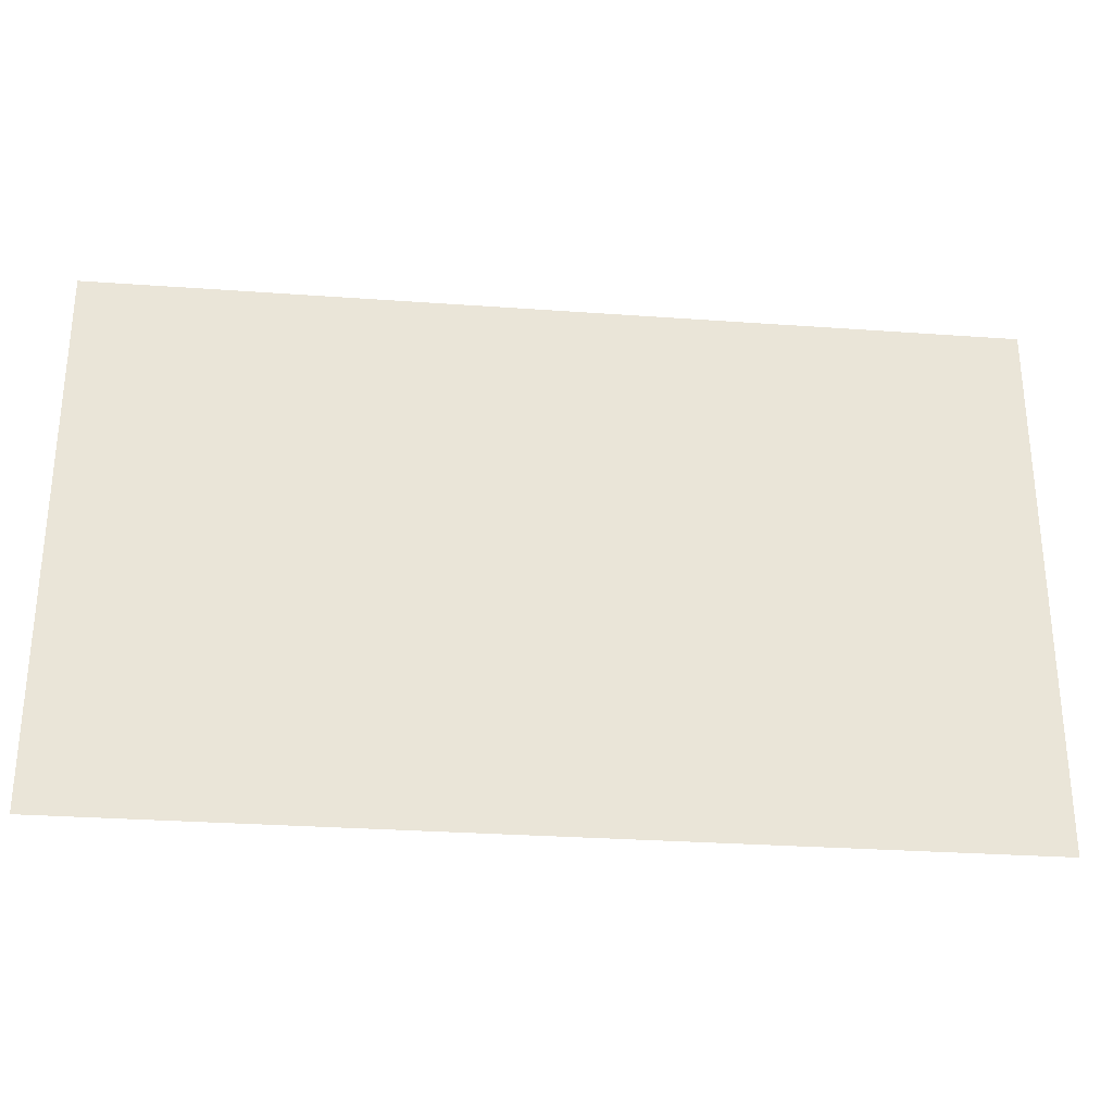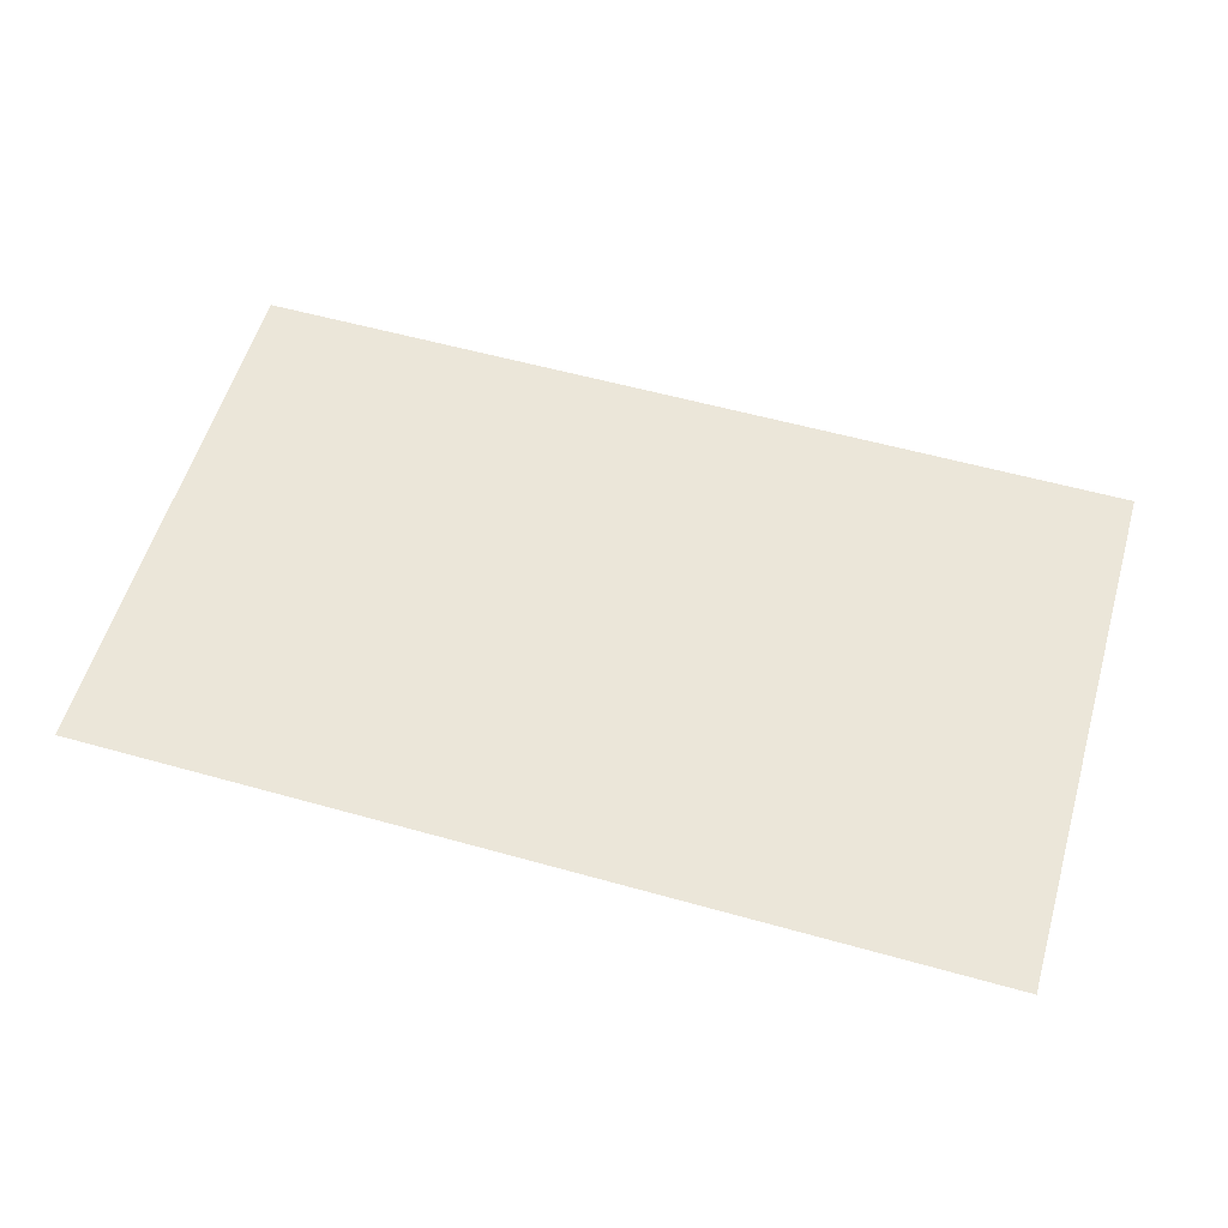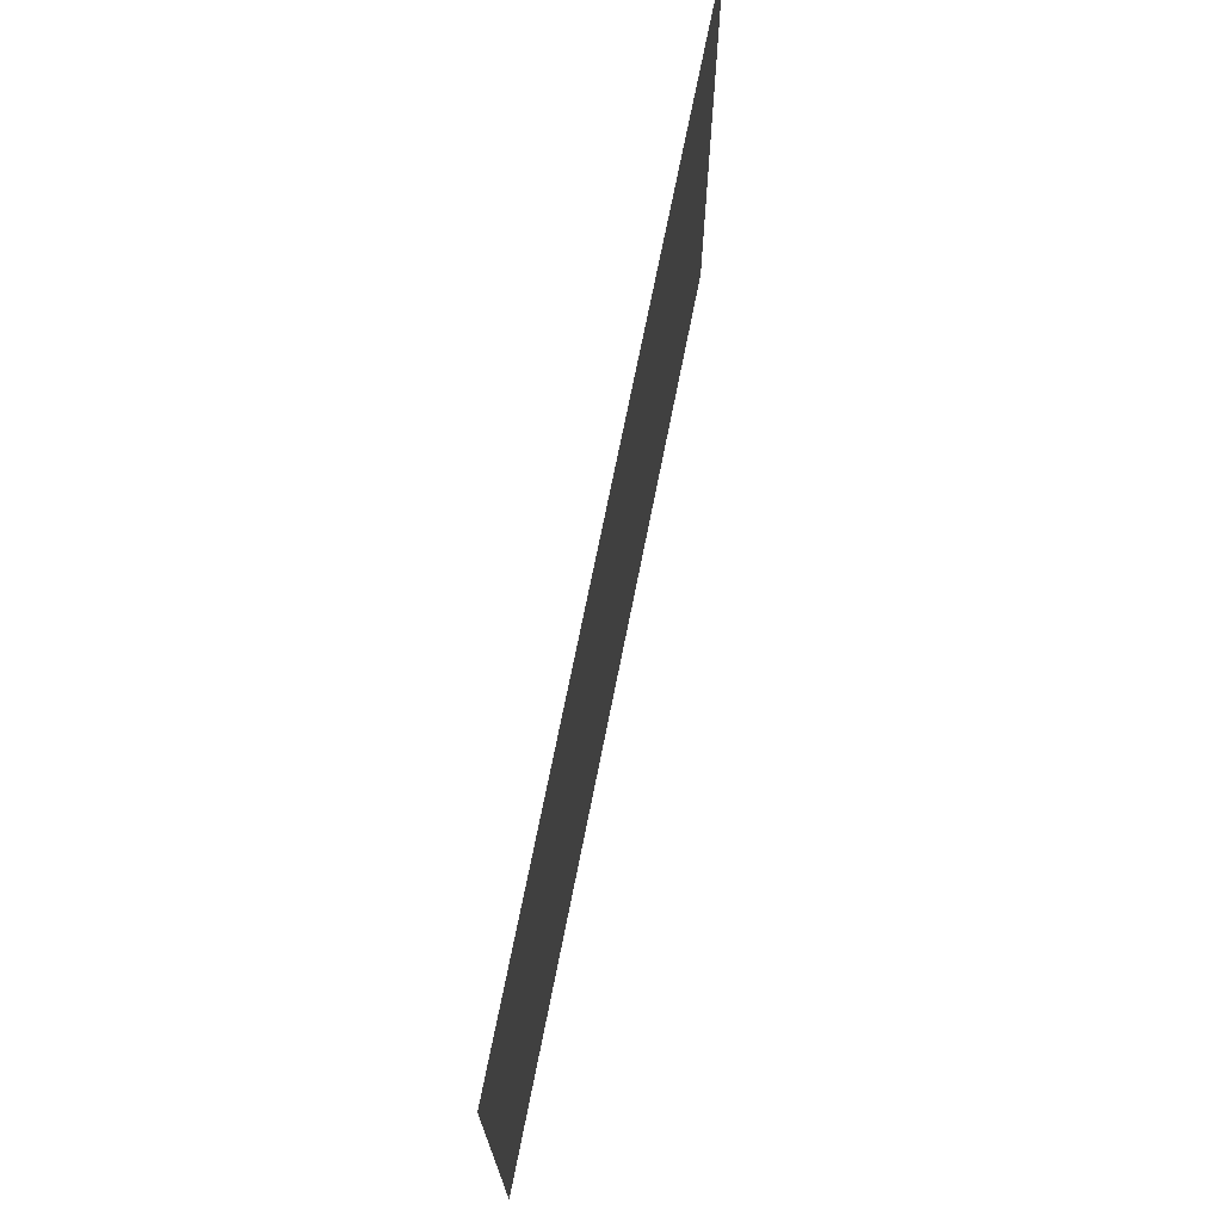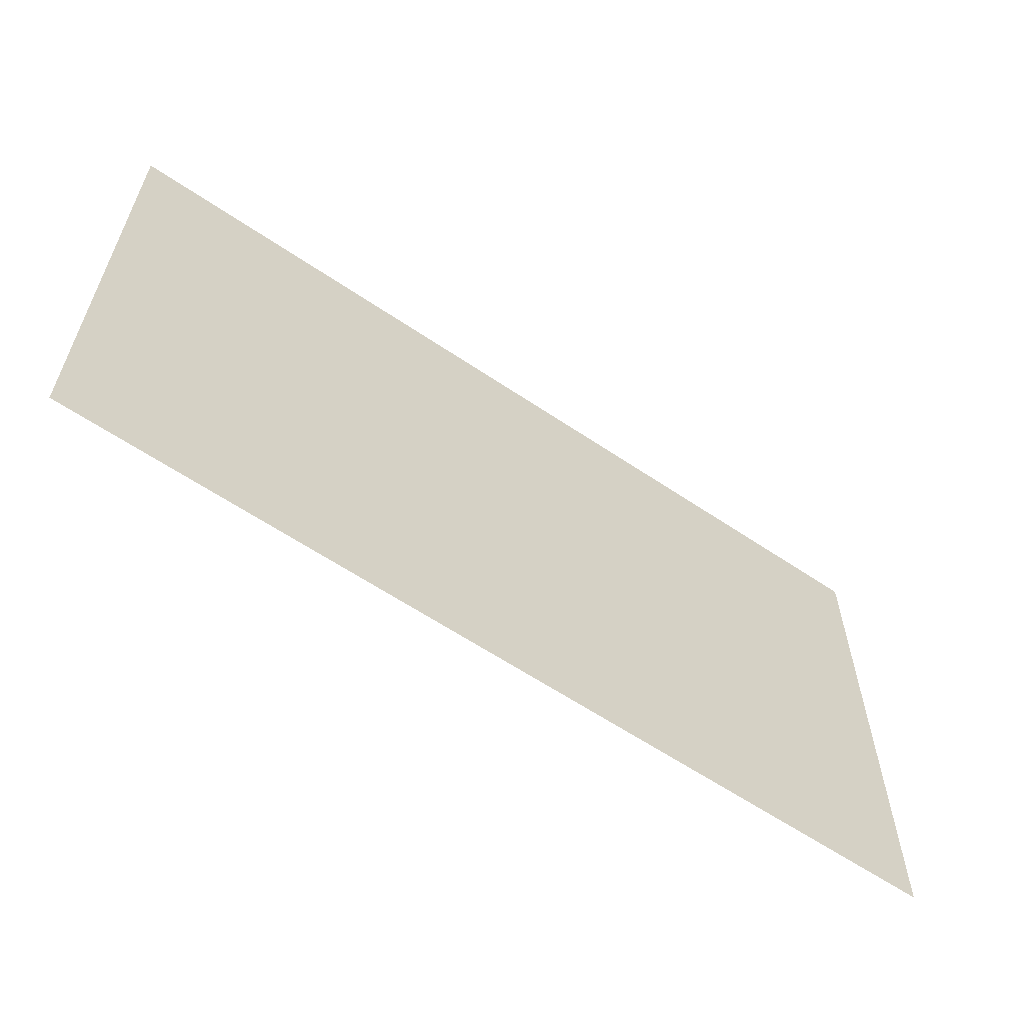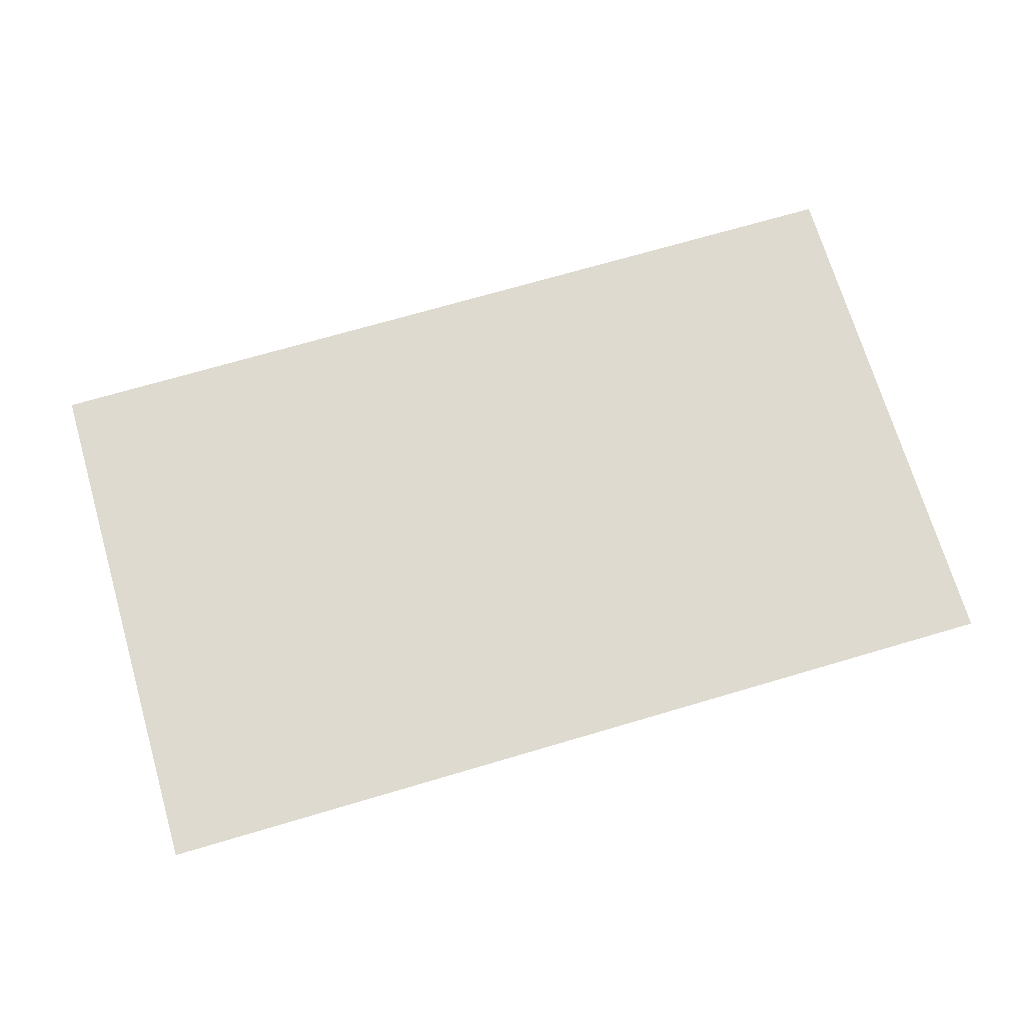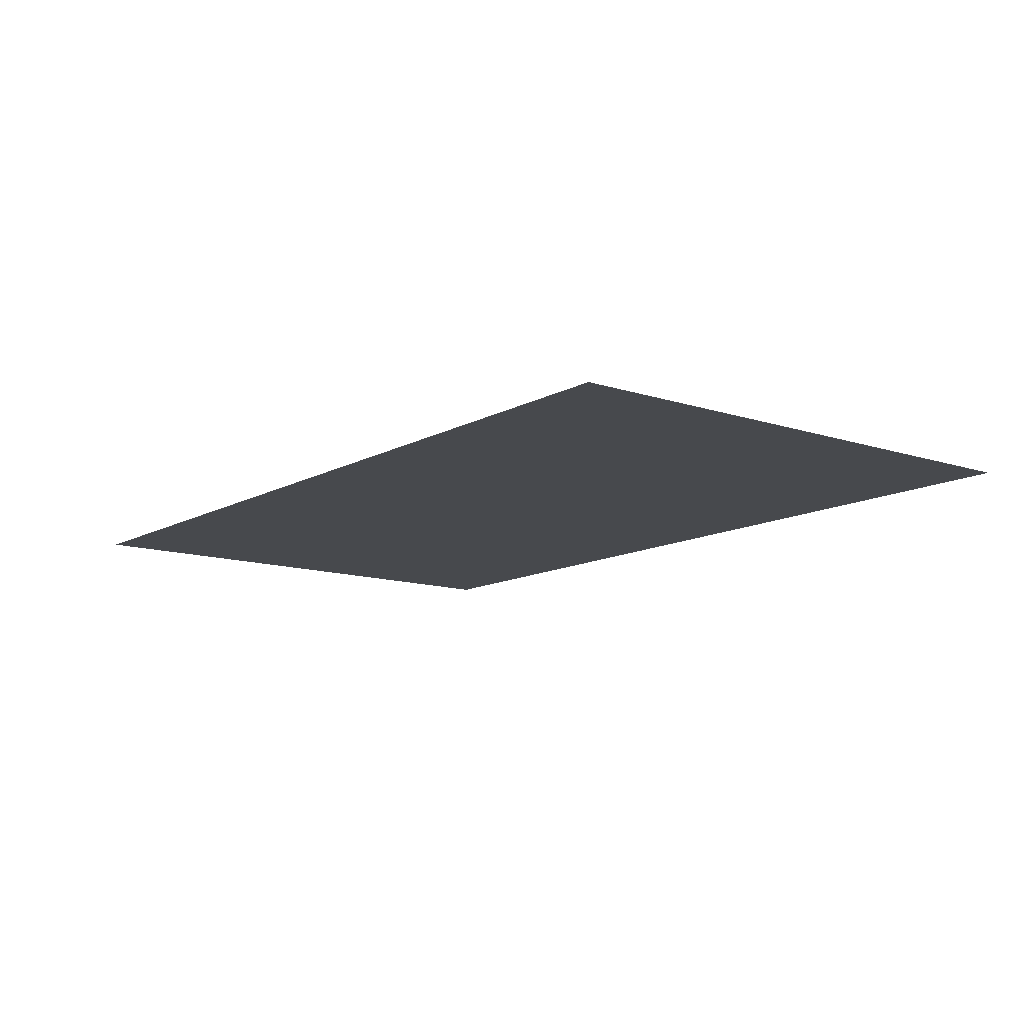
<metadata>
{"format":"obj","ext":"obj","renderer":"f3d","projection":"perspective","resolution":1024,"background":"white","views":[{"elev":-29.2,"azim":-6.1,"up":"+Z"},{"elev":56.8,"azim":-163.7,"up":"+Y"},{"elev":70.7,"azim":101.2,"up":"+Z"},{"elev":-60.6,"azim":145.3,"up":"+Z"},{"elev":70.9,"azim":163.6,"up":"+Y"},{"elev":-12.2,"azim":52.1,"up":"+Y"}]}
</metadata>
<code>
v  0 0 0
v  -5.4 0 0
v  -5.4 0 3.22
v  0 0 3.22
g Object_0
f 1 2 3 4
g

</code>
